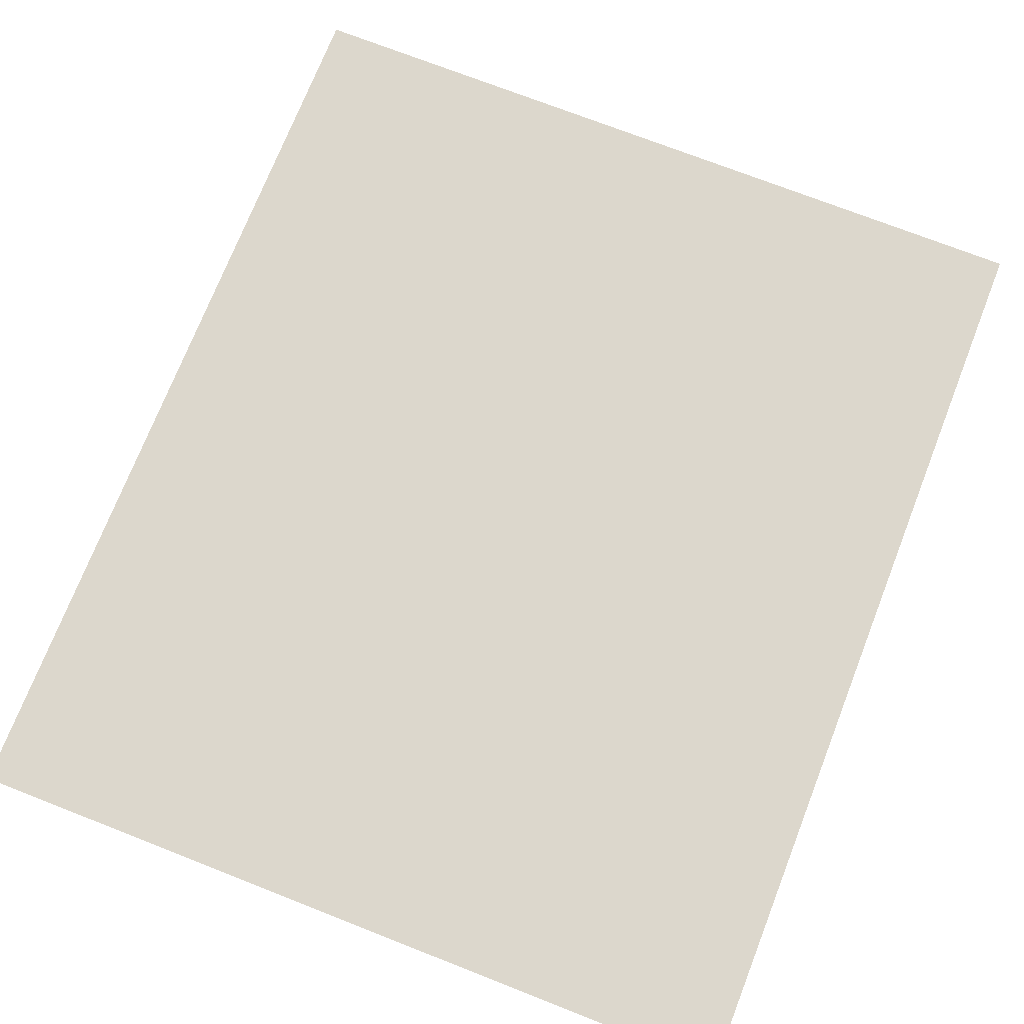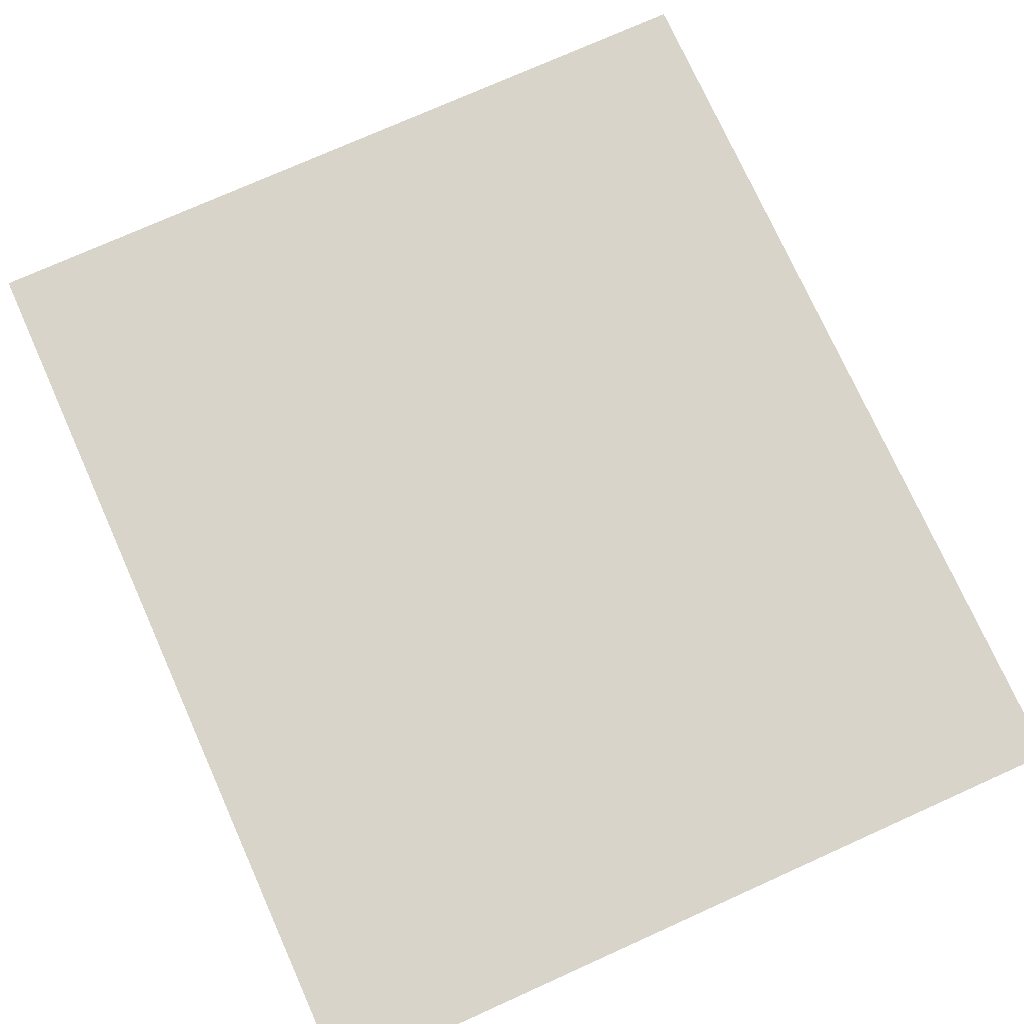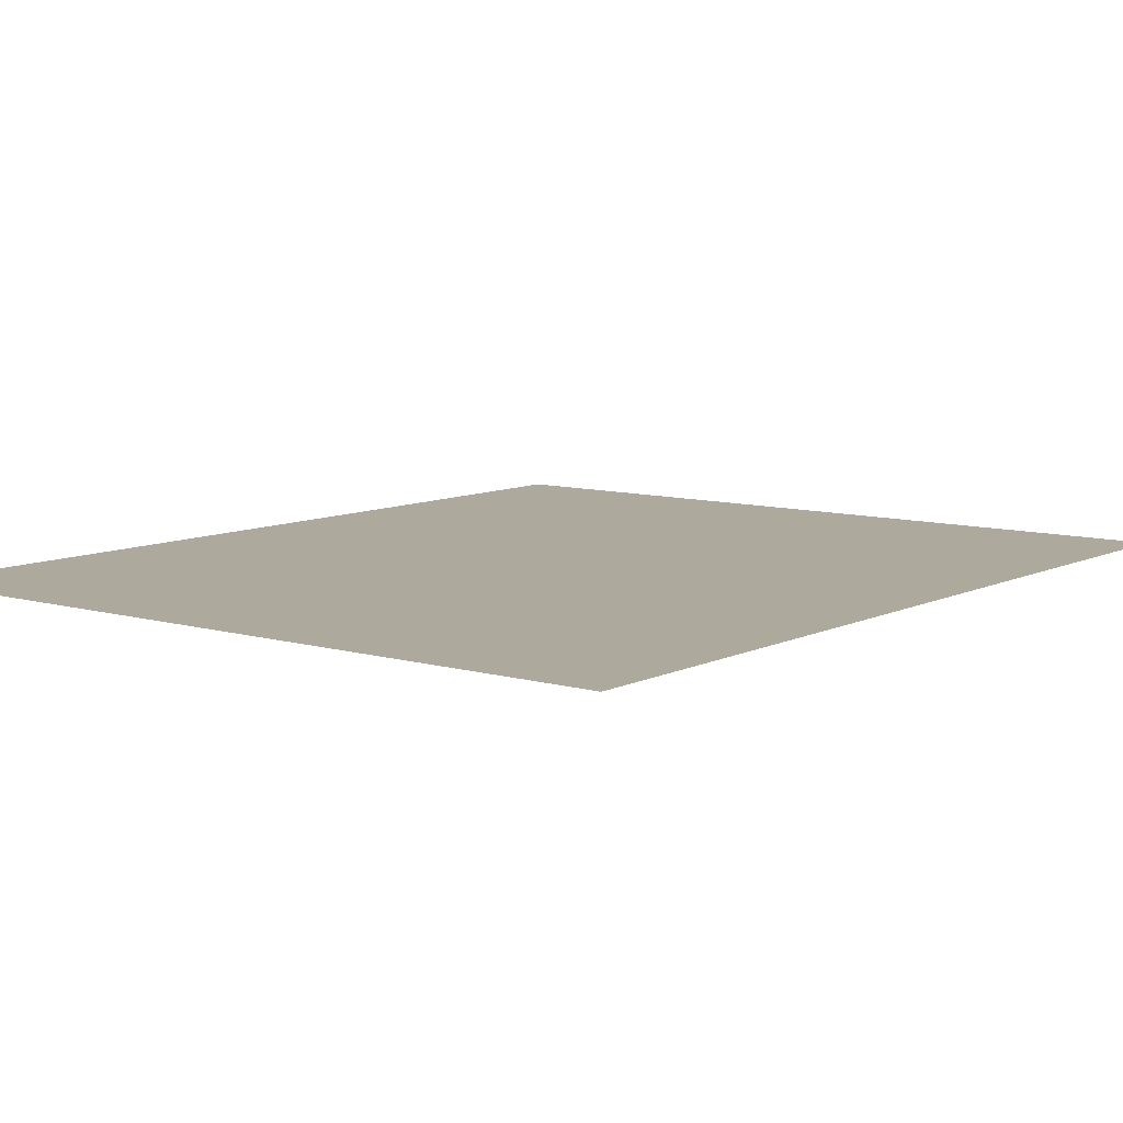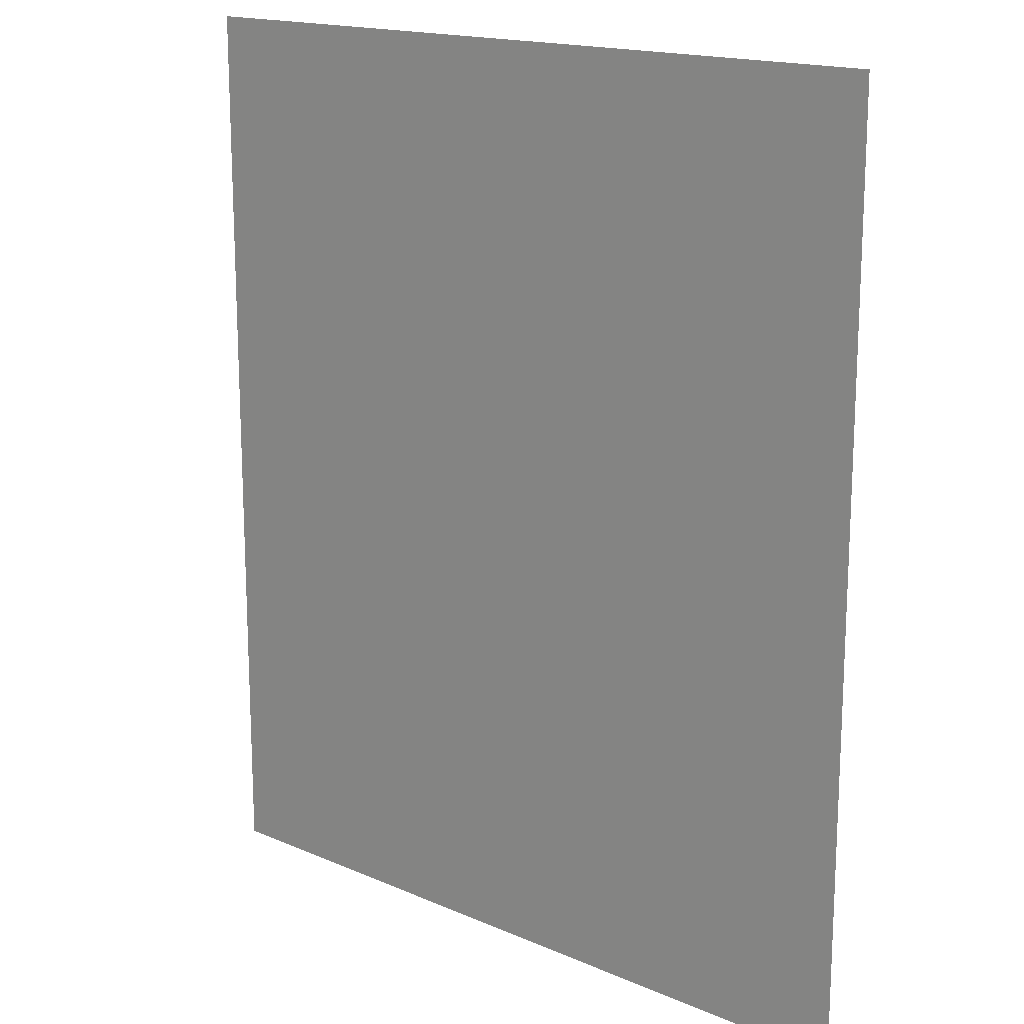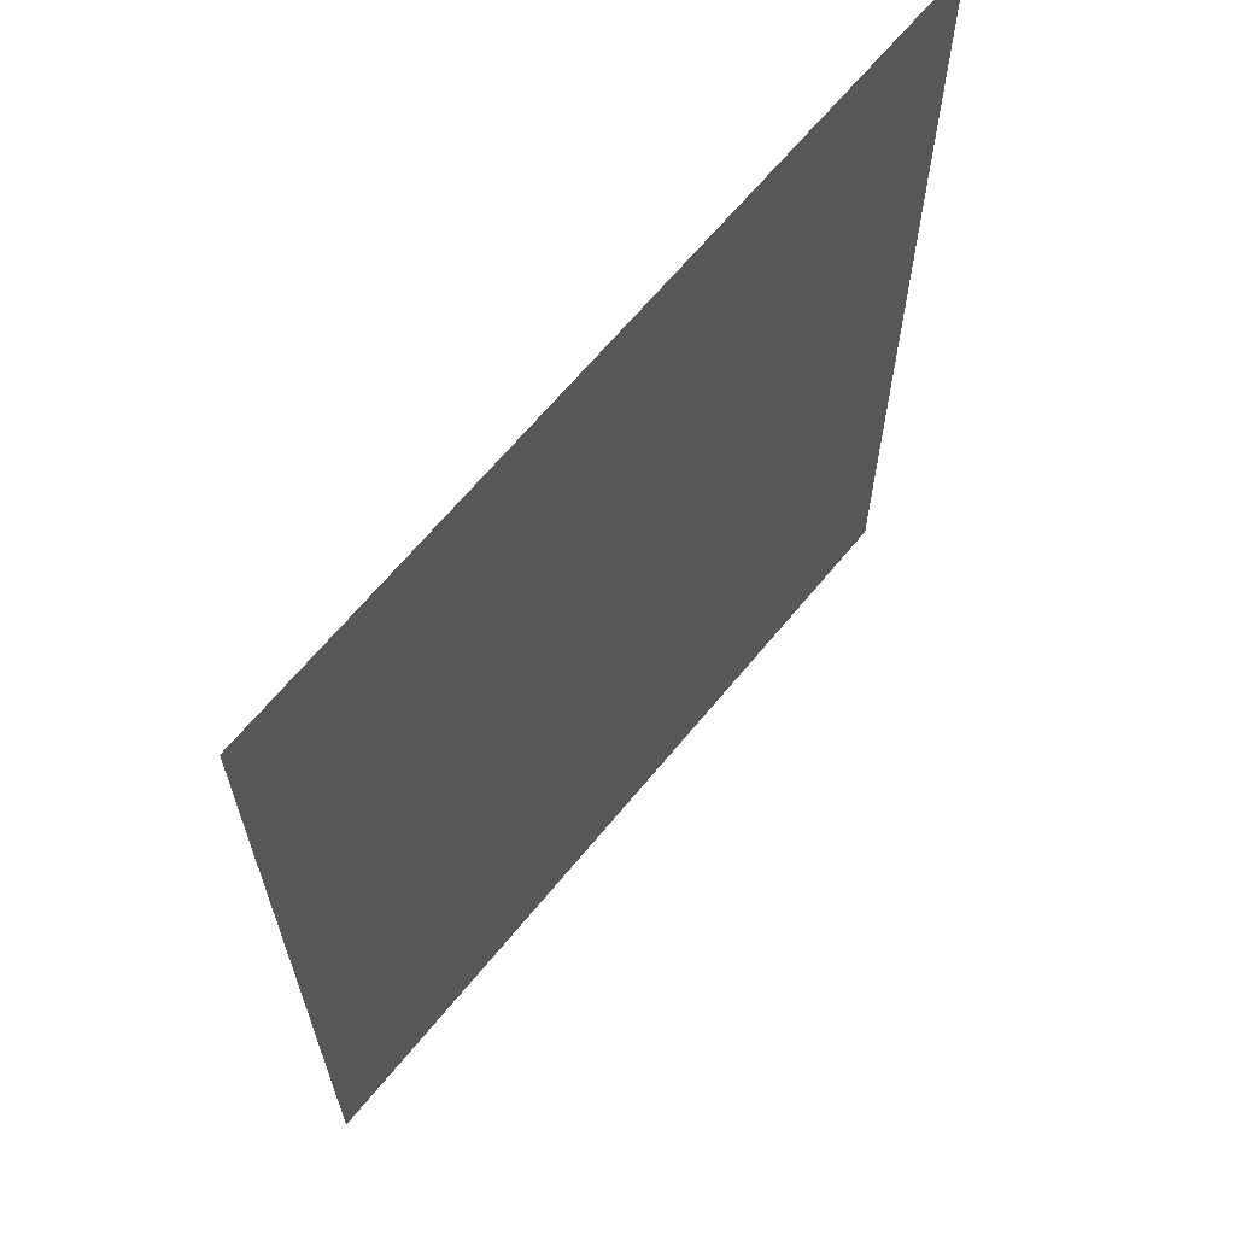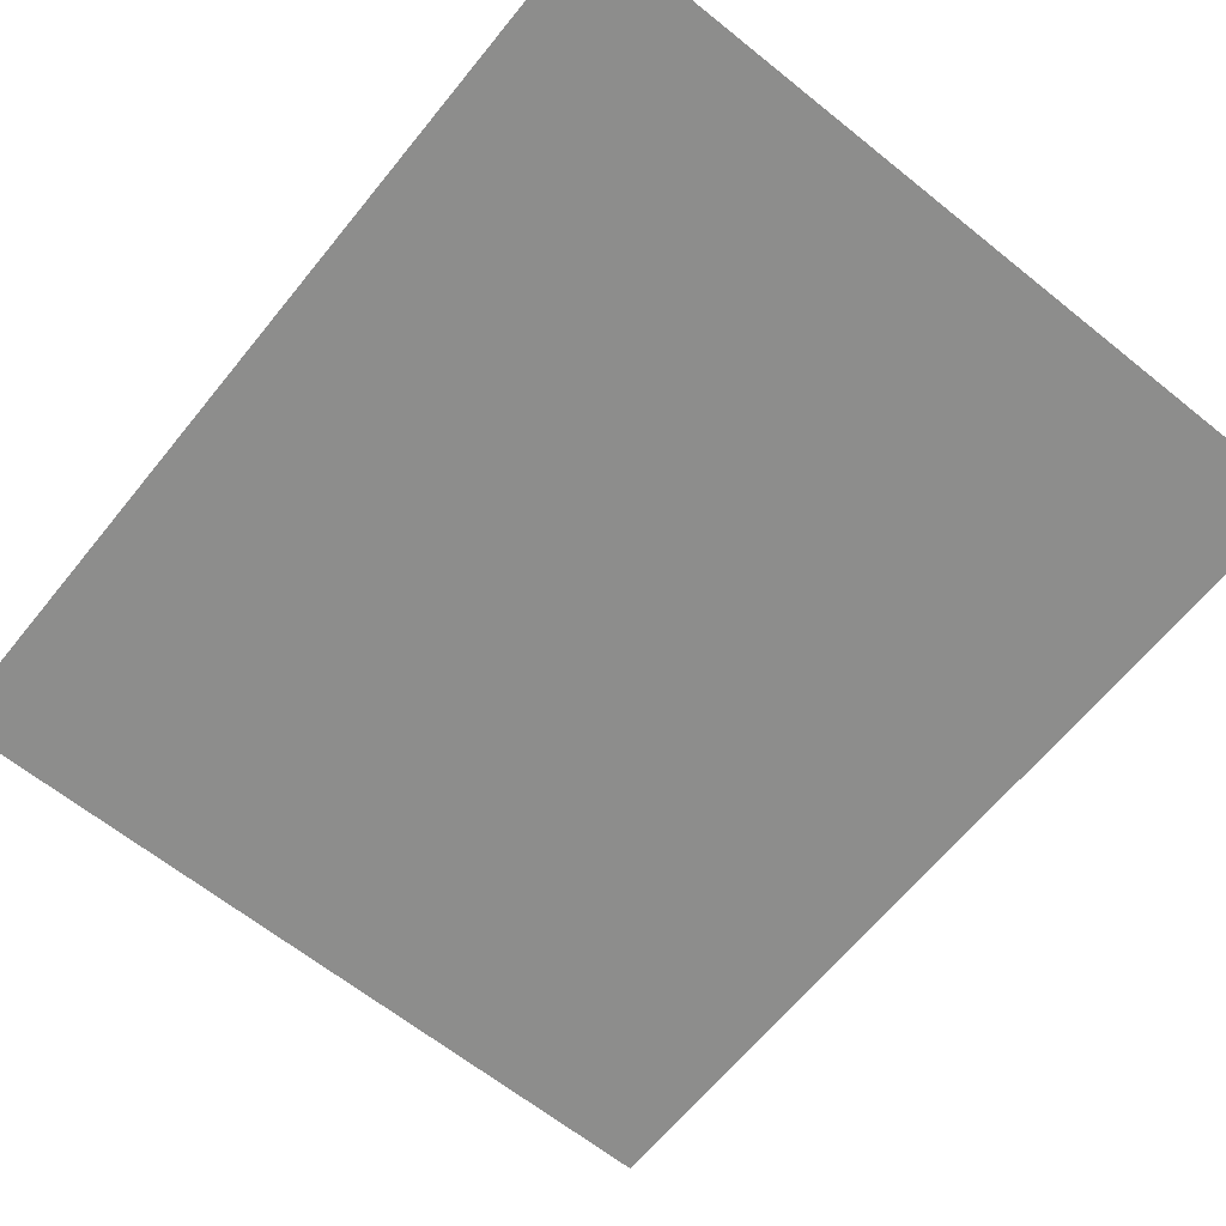
<metadata>
{"format":"obj","ext":"obj","renderer":"f3d","projection":"perspective","resolution":1024,"background":"white","views":[{"elev":73.0,"azim":21.4,"up":"+Z"},{"elev":74.9,"azim":155.8,"up":"+Z"},{"elev":8.9,"azim":37.9,"up":"+Z"},{"elev":16.6,"azim":-138.7,"up":"+Y"},{"elev":65.5,"azim":-50.6,"up":"+Y"},{"elev":-64.4,"azim":141.0,"up":"+Z"}]}
</metadata>
<code>
o Plane.001
v -1.2 -1.3 0
v 1.2 -1.3 0
v -1.2 1.5 0
v 1.2 1.5 0
f 2 1 3 4

</code>
